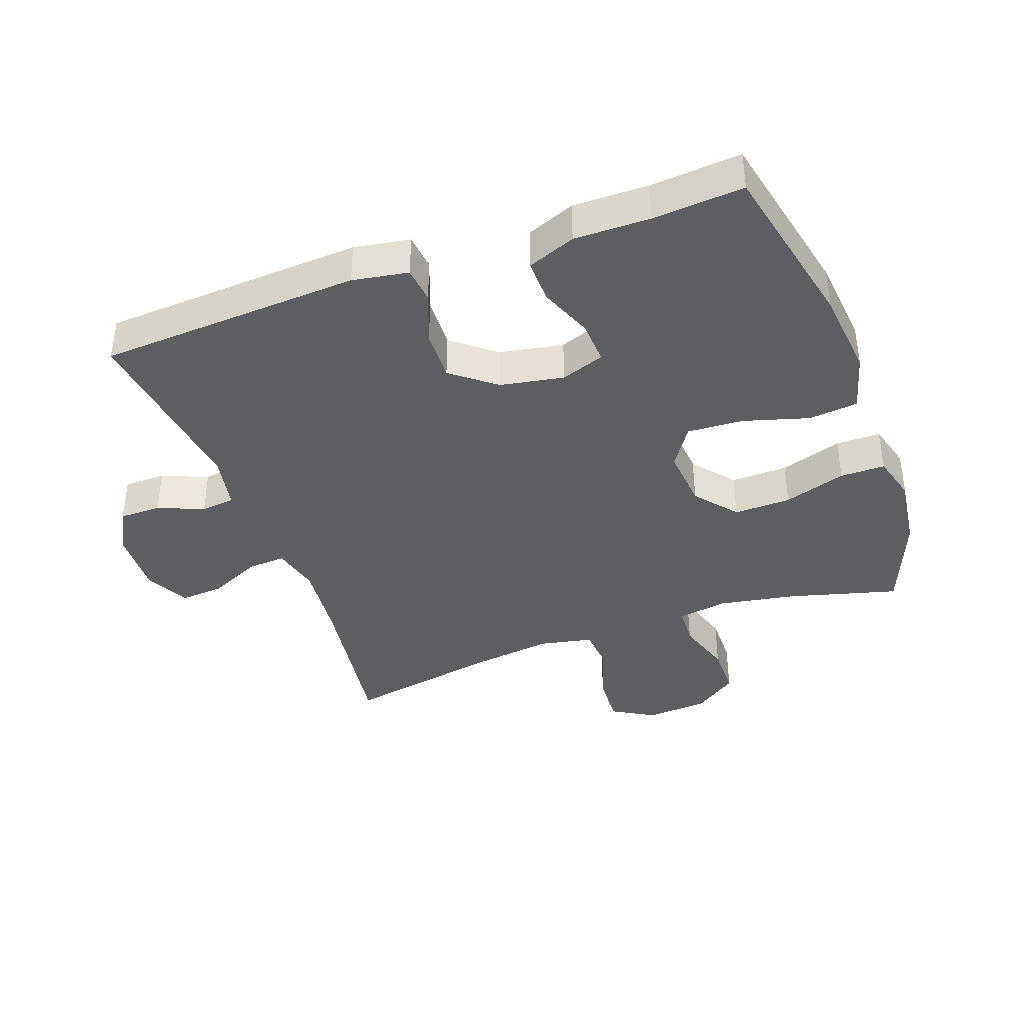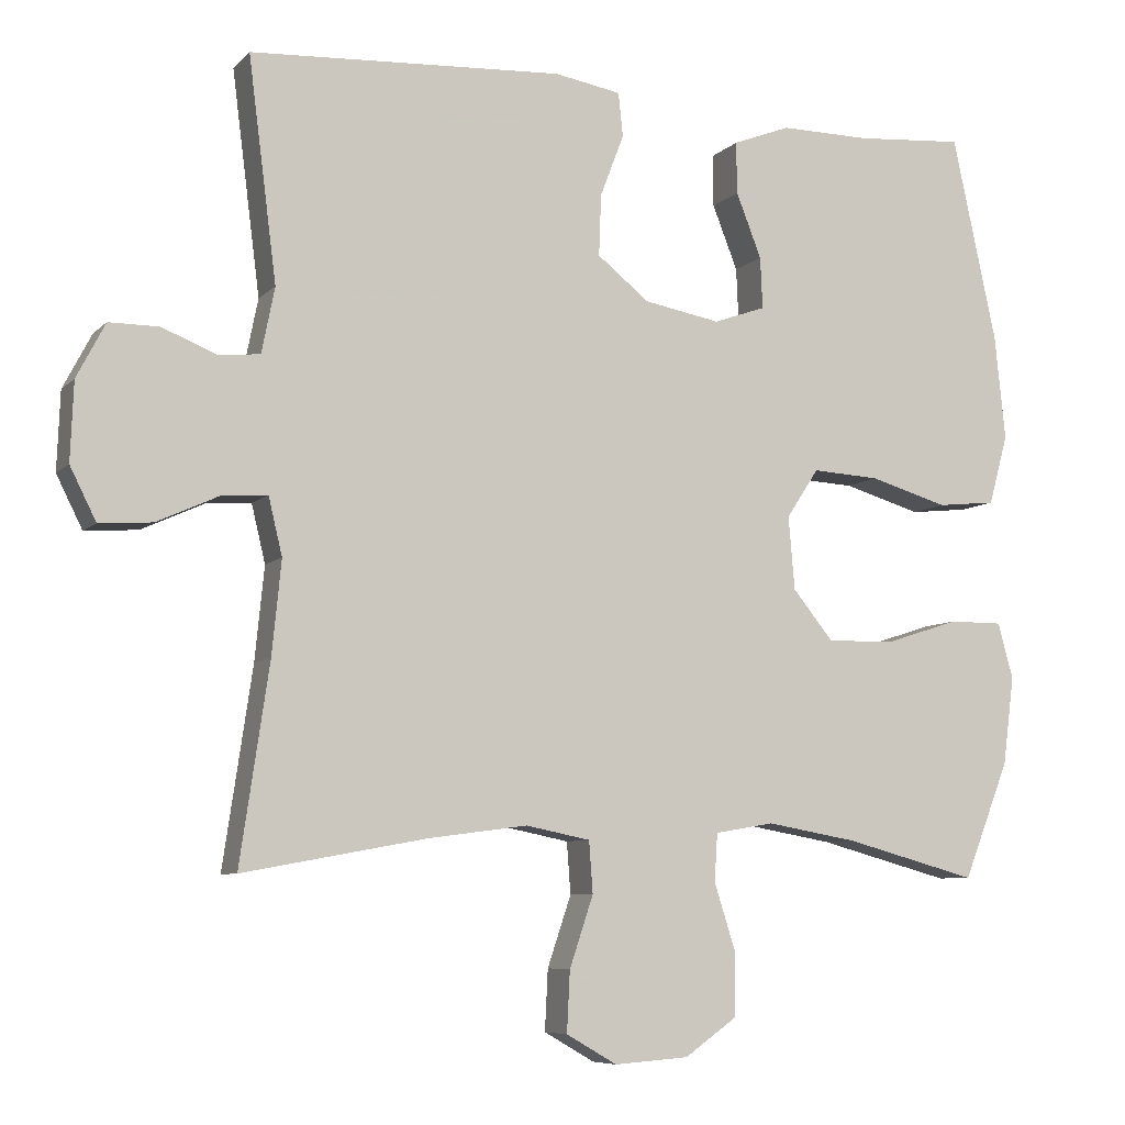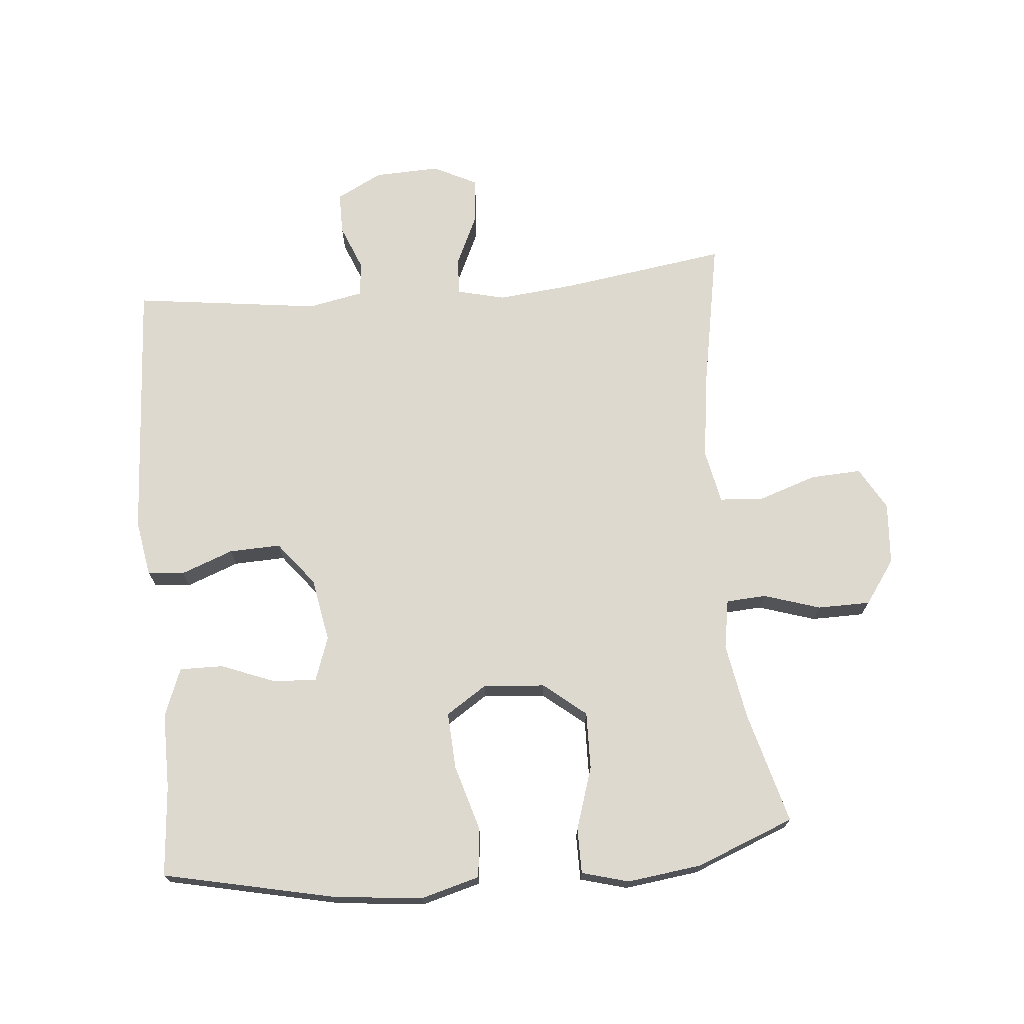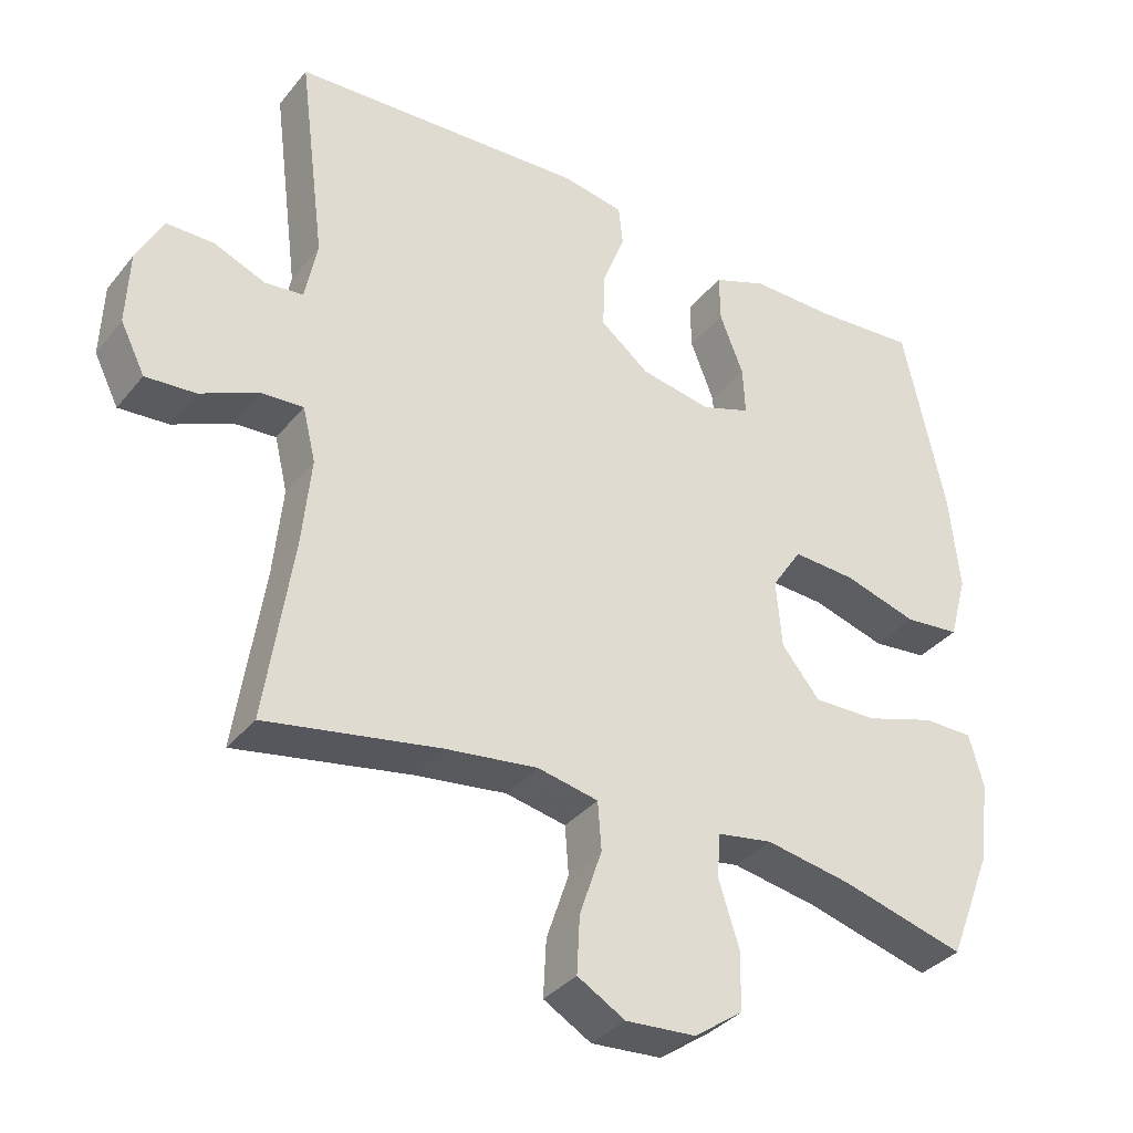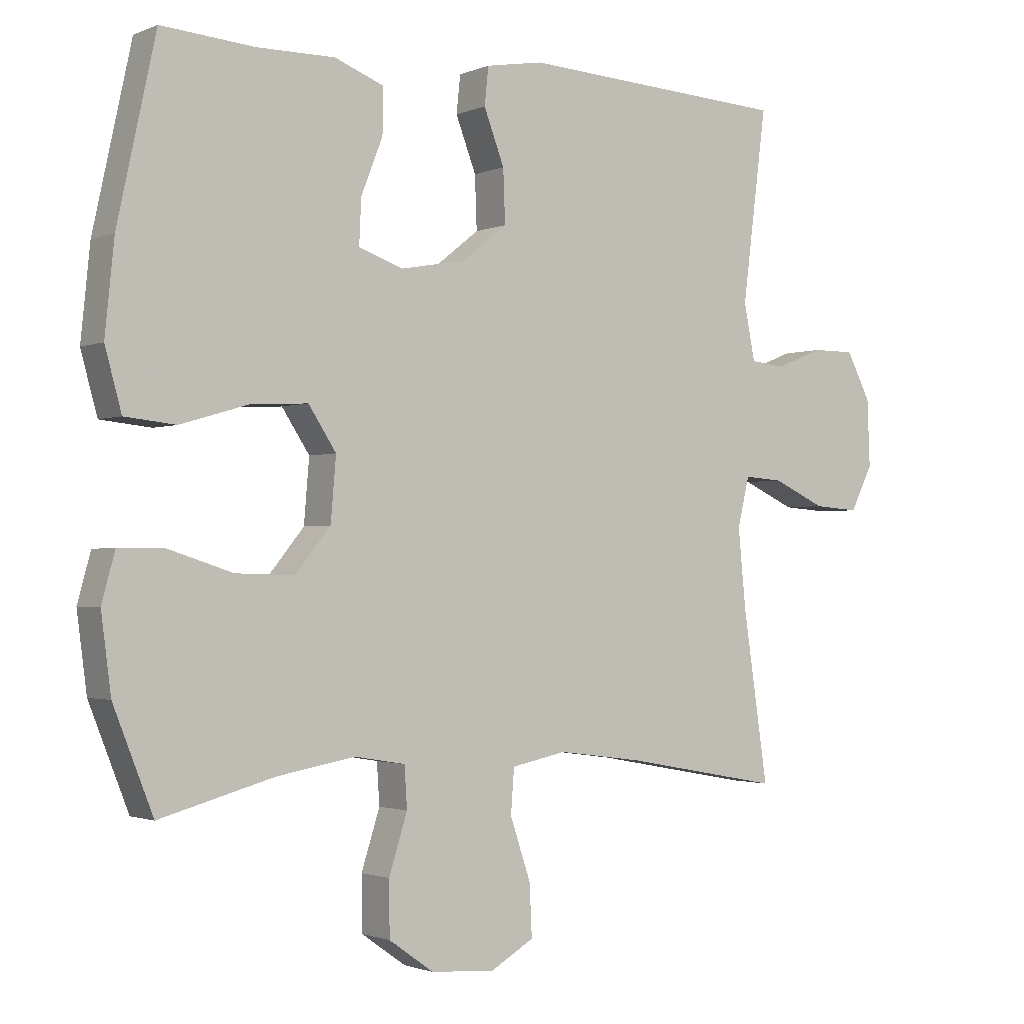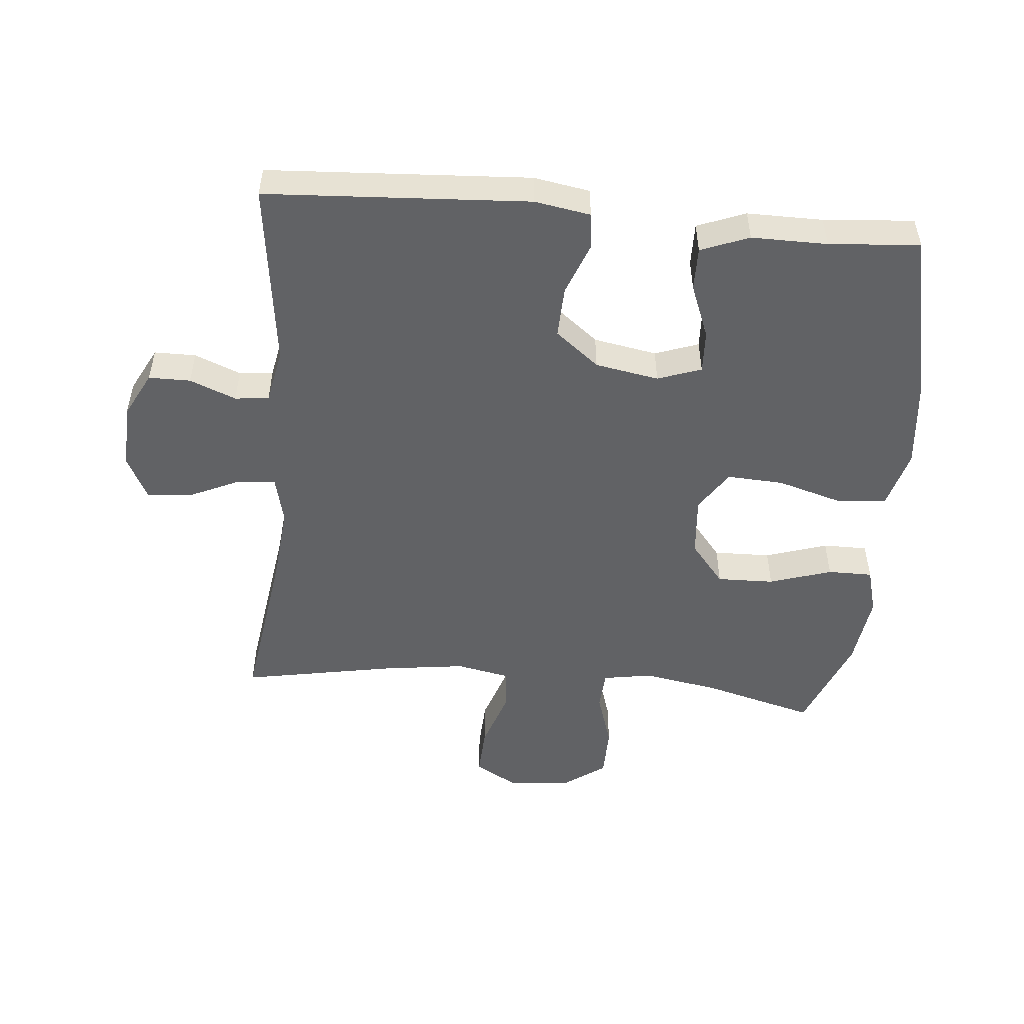
<metadata>
{"format":"obj","ext":"obj","renderer":"f3d","projection":"perspective","resolution":1024,"background":"white","views":[{"elev":-39.1,"azim":20.0,"up":"+Y"},{"elev":-7.3,"azim":-23.2,"up":"+Z"},{"elev":71.4,"azim":84.9,"up":"+Y"},{"elev":-35.3,"azim":-33.4,"up":"+Z"},{"elev":-1.6,"azim":145.2,"up":"+Z"},{"elev":-50.6,"azim":-5.1,"up":"+Y"}]}
</metadata>
<code>
v 0.5 0.07 -0.5
v 0.327 0.07 -0.453
v 0.208 0.07 -0.432
v 0.131 0.07 -0.445
v 0.127 0.07 -0.507
v 0.155 0.07 -0.595
v 0.154 0.07 -0.677
v 0.086 0.07 -0.725
v -0.011 0.07 -0.732
v -0.077 0.07 -0.694
v -0.073 0.07 -0.615
v -0.042 0.07 -0.523
v -0.047 0.07 -0.456
v -0.131 0.07 -0.439
v -0.26 0.07 -0.456
v -0.5 0.07 -0.5
v -0.462 0.07 -0.243
v -0.45 0.07 -0.122
v -0.468 0.07 -0.047
v -0.527 0.07 -0.051
v -0.608 0.07 -0.088
v -0.677 0.07 -0.093
v -0.711 0.07 -0.025
v -0.707 0.07 0.077
v -0.67 0.07 0.148
v -0.605 0.07 0.148
v -0.533 0.07 0.119
v -0.48 0.07 0.125
v -0.463 0.07 0.21
v -0.5 0.07 0.5
v -0.091 0.07 0.523
v -0.004 0.07 0.508
v 0.002 0.07 0.451
v -0.029 0.07 0.37
v -0.032 0.07 0.29
v 0.036 0.07 0.236
v 0.135 0.07 0.218
v 0.203 0.07 0.242
v 0.2 0.07 0.309
v 0.167 0.07 0.393
v 0.166 0.07 0.461
v 0.241 0.07 0.49
v 0.359 0.07 0.489
v 0.5 0.07 0.5
v 0.558 0.07 0.232
v 0.572 0.07 0.095
v 0.547 0.07 0.004
v 0.47 0.07 -0.004
v 0.368 0.07 0.026
v 0.28 0.07 0.031
v 0.238 0.07 -0.033
v 0.246 0.07 -0.128
v 0.299 0.07 -0.193
v 0.388 0.07 -0.191
v 0.485 0.07 -0.16
v 0.555 0.07 -0.16
v 0.575 0.07 -0.233
v 0.56 0.07 -0.348
v 0.5 0 -0.5
v 0.327 0 -0.453
v 0.208 0 -0.432
v 0.131 0 -0.445
v 0.127 0 -0.507
v 0.155 0 -0.595
v 0.154 0 -0.677
v 0.086 0 -0.725
v -0.011 0 -0.732
v -0.077 0 -0.694
v -0.073 0 -0.615
v -0.042 0 -0.523
v -0.047 0 -0.456
v -0.131 0 -0.439
v -0.26 0 -0.456
v -0.5 0 -0.5
v -0.462 0 -0.243
v -0.45 0 -0.122
v -0.468 0 -0.047
v -0.527 0 -0.051
v -0.608 0 -0.088
v -0.677 0 -0.093
v -0.711 0 -0.025
v -0.707 0 0.077
v -0.67 0 0.148
v -0.605 0 0.148
v -0.533 0 0.119
v -0.48 0 0.125
v -0.463 0 0.21
v -0.5 0 0.5
v -0.091 0 0.523
v -0.004 0 0.508
v 0.002 0 0.451
v -0.029 0 0.37
v -0.032 0 0.29
v 0.036 0 0.236
v 0.135 0 0.218
v 0.203 0 0.242
v 0.2 0 0.309
v 0.167 0 0.393
v 0.166 0 0.461
v 0.241 0 0.49
v 0.359 0 0.489
v 0.5 0 0.5
v 0.558 0 0.232
v 0.572 0 0.095
v 0.547 0 0.004
v 0.47 0 -0.004
v 0.368 0 0.026
v 0.28 0 0.031
v 0.238 0 -0.033
v 0.246 0 -0.128
v 0.299 0 -0.193
v 0.388 0 -0.191
v 0.485 0 -0.16
v 0.555 0 -0.16
v 0.575 0 -0.233
v 0.56 0 -0.348
f 57 58 1 2
f 54 55 56 57
f 53 54 57 2
f 52 53 2 3
f 51 52 3 4
f 46 47 48 49
f 46 49 50
f 43 44 45 46
f 43 46 50
f 42 43 50 51
f 39 40 41 42
f 38 39 42 51
f 31 32 33 34
f 29 30 31 34
f 28 29 34 35
f 24 25 26 27
f 24 27 28
f 23 24 28
f 20 21 22 23
f 19 20 23 28
f 18 19 28 35
f 15 16 17
f 14 15 17 18
f 13 14 18 35
f 9 10 11 12
f 5 6 7 8
f 4 5 8 9
f 37 38 51 4
f 12 13 35 36
f 12 36 37
f 4 9 12 37
f 60 59 116 115
f 115 114 113 112
f 60 115 112 111
f 61 60 111 110
f 62 61 110 109
f 107 106 105 104
f 108 107 104
f 104 103 102 101
f 108 104 101
f 109 108 101 100
f 100 99 98 97
f 109 100 97 96
f 92 91 90 89
f 92 89 88 87
f 93 92 87 86
f 85 84 83 82
f 86 85 82
f 86 82 81
f 81 80 79 78
f 86 81 78 77
f 93 86 77 76
f 75 74 73
f 76 75 73 72
f 93 76 72 71
f 70 69 68 67
f 66 65 64 63
f 67 66 63 62
f 62 109 96 95
f 94 93 71 70
f 95 94 70
f 95 70 67 62
f 1 59 60 2
f 2 60 61 3
f 3 61 62 4
f 4 62 63 5
f 5 63 64 6
f 6 64 65 7
f 7 65 66 8
f 8 66 67 9
f 9 67 68 10
f 10 68 69 11
f 11 69 70 12
f 12 70 71 13
f 13 71 72 14
f 14 72 73 15
f 15 73 74 16
f 16 74 75 17
f 17 75 76 18
f 18 76 77 19
f 19 77 78 20
f 20 78 79 21
f 21 79 80 22
f 22 80 81 23
f 23 81 82 24
f 24 82 83 25
f 25 83 84 26
f 26 84 85 27
f 27 85 86 28
f 28 86 87 29
f 29 87 88 30
f 30 88 89 31
f 31 89 90 32
f 32 90 91 33
f 33 91 92 34
f 34 92 93 35
f 35 93 94 36
f 36 94 95 37
f 37 95 96 38
f 38 96 97 39
f 39 97 98 40
f 40 98 99 41
f 41 99 100 42
f 42 100 101 43
f 43 101 102 44
f 44 102 103 45
f 45 103 104 46
f 46 104 105 47
f 47 105 106 48
f 48 106 107 49
f 49 107 108 50
f 50 108 109 51
f 51 109 110 52
f 52 110 111 53
f 53 111 112 54
f 54 112 113 55
f 55 113 114 56
f 56 114 115 57
f 57 115 116 58
f 58 116 59 1

</code>
